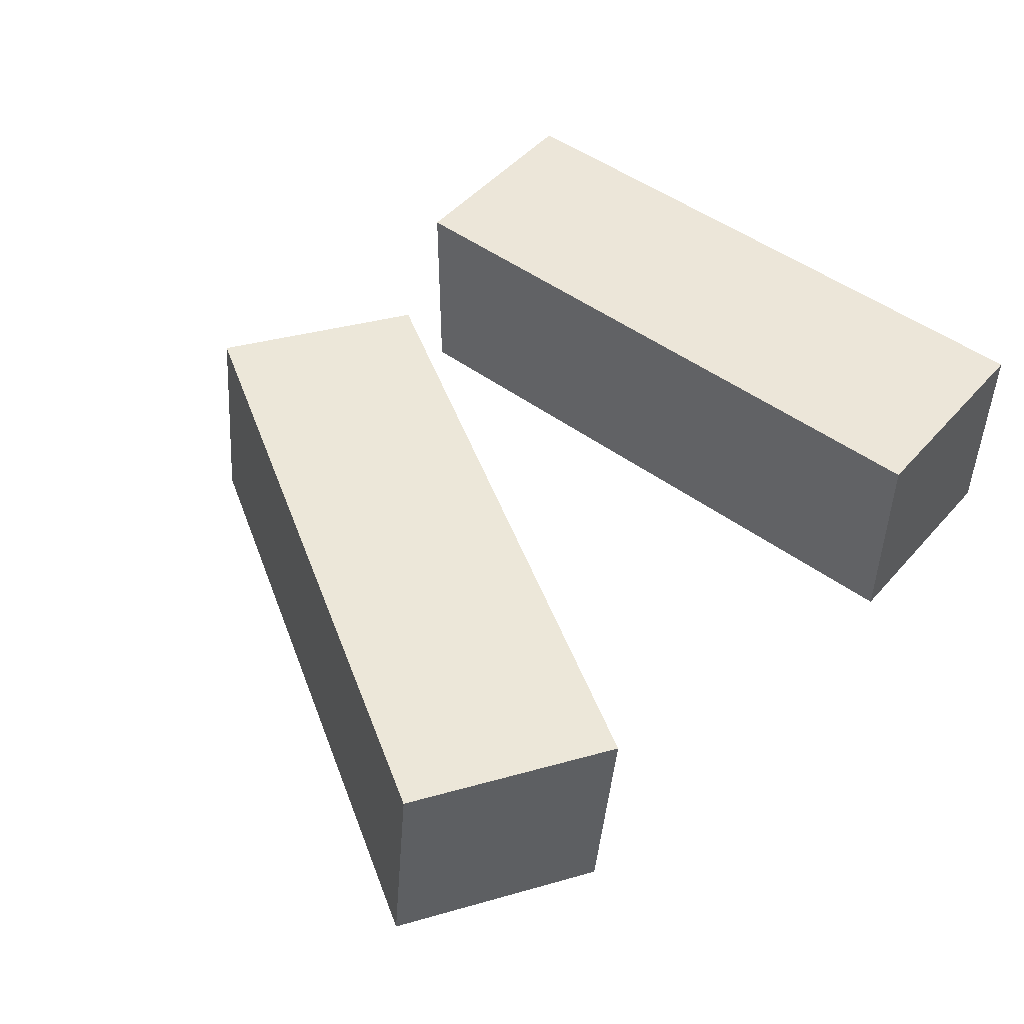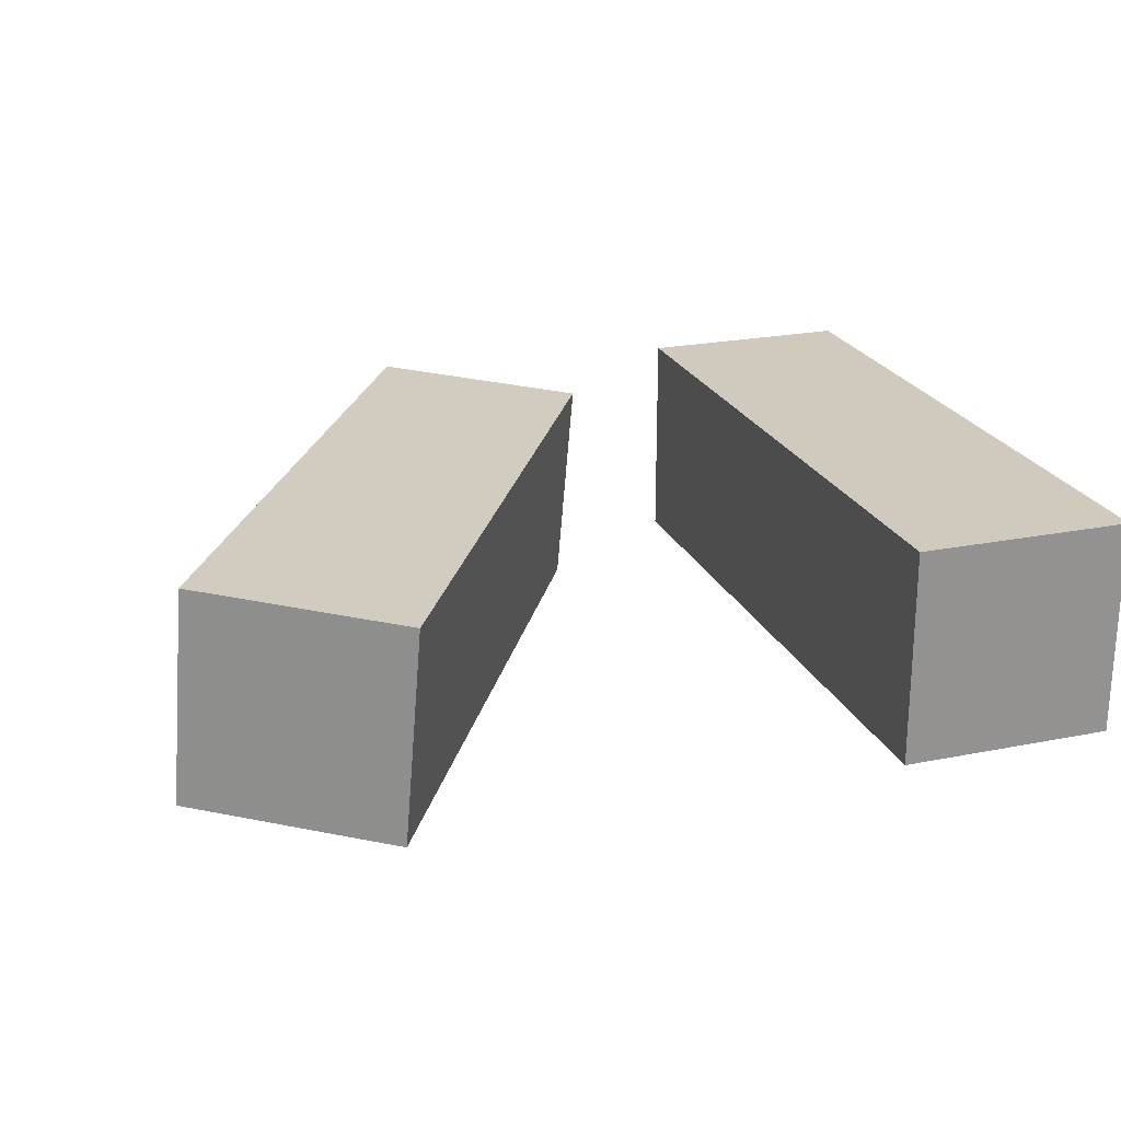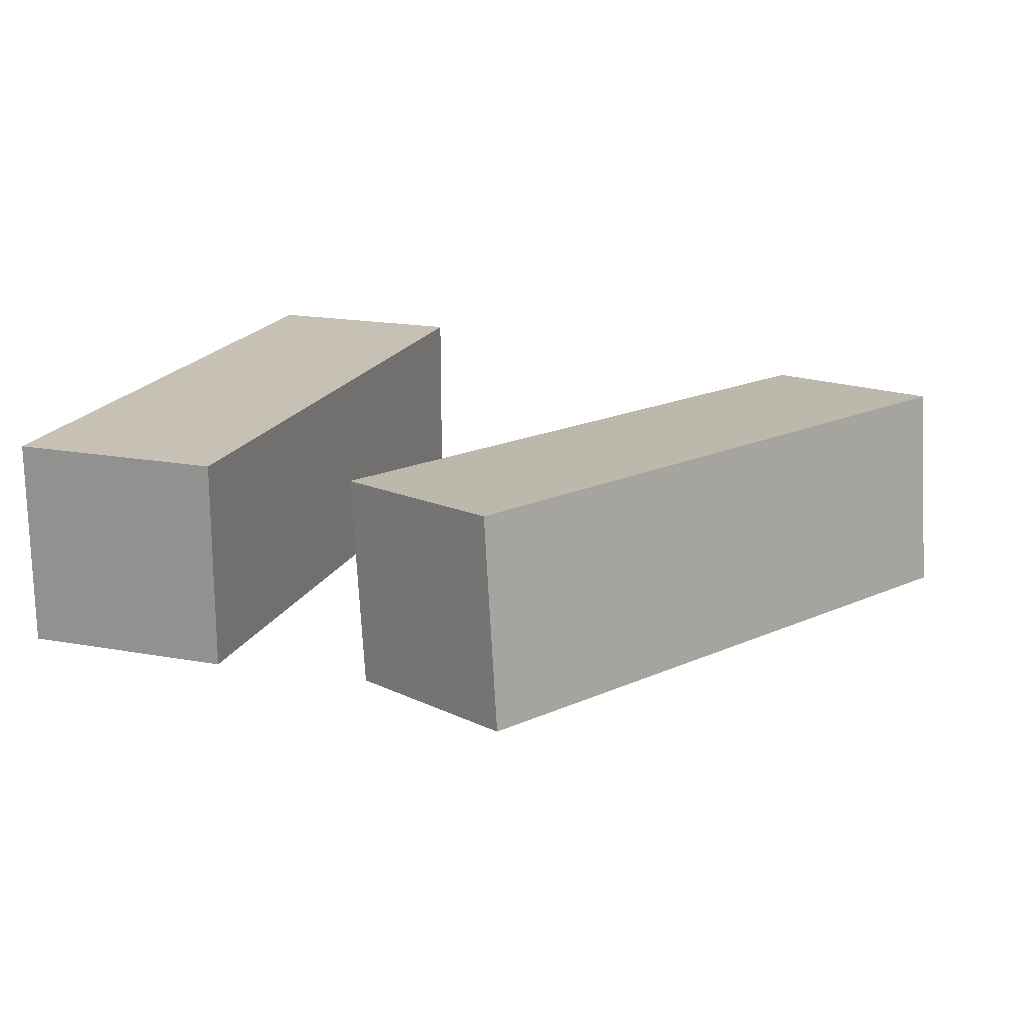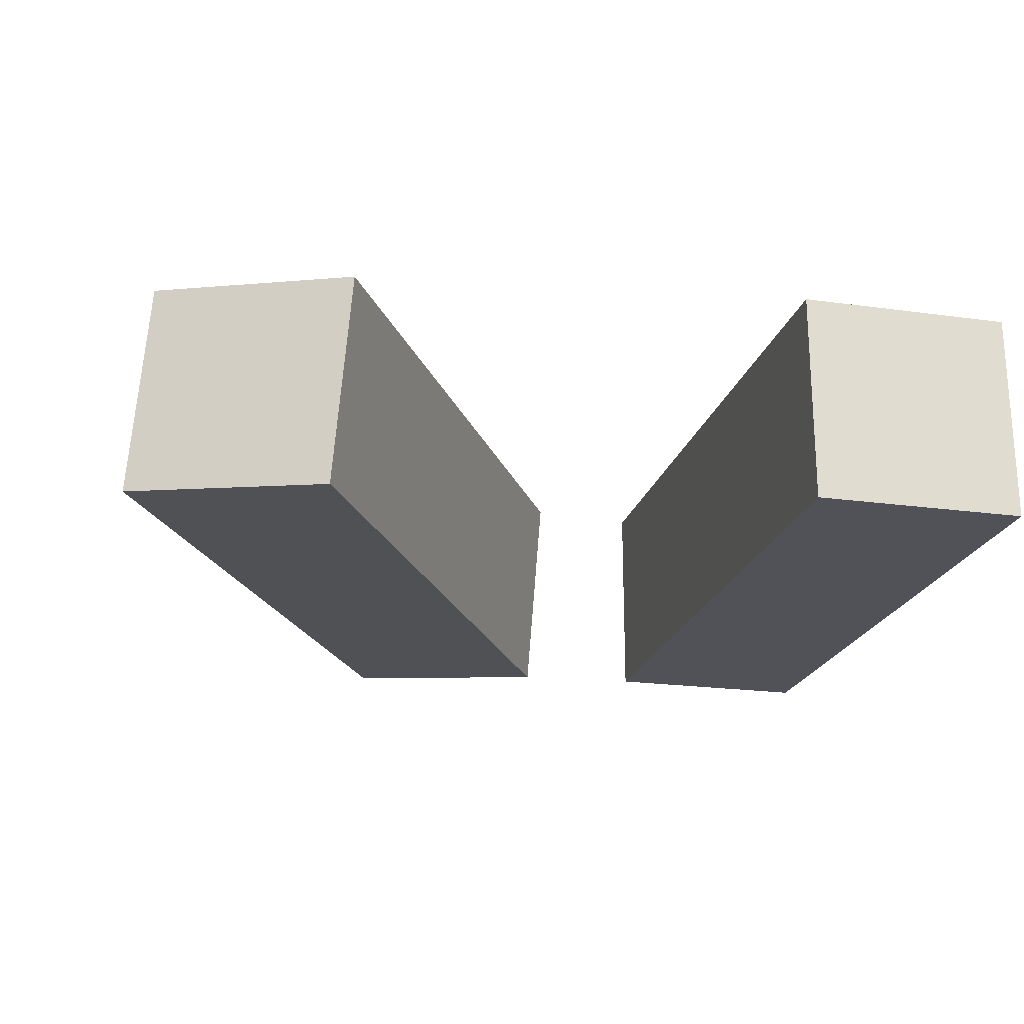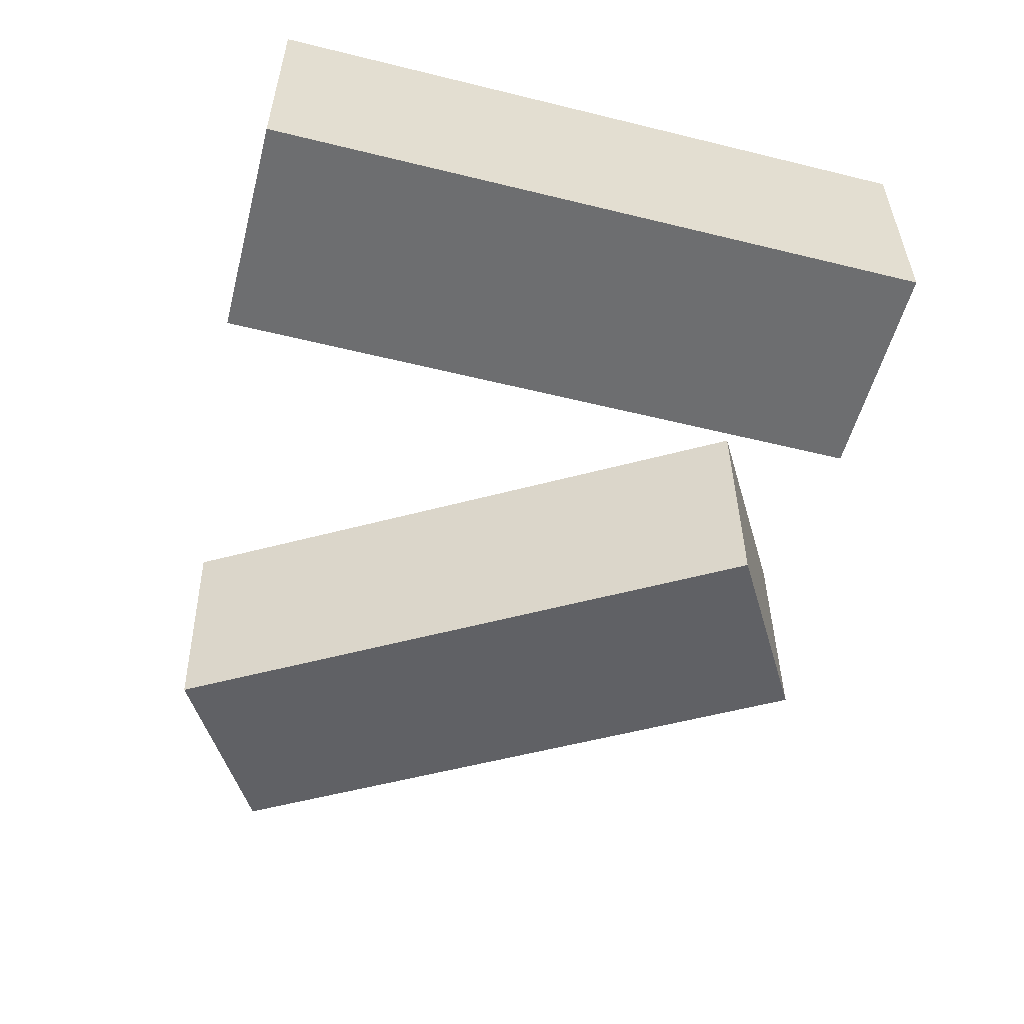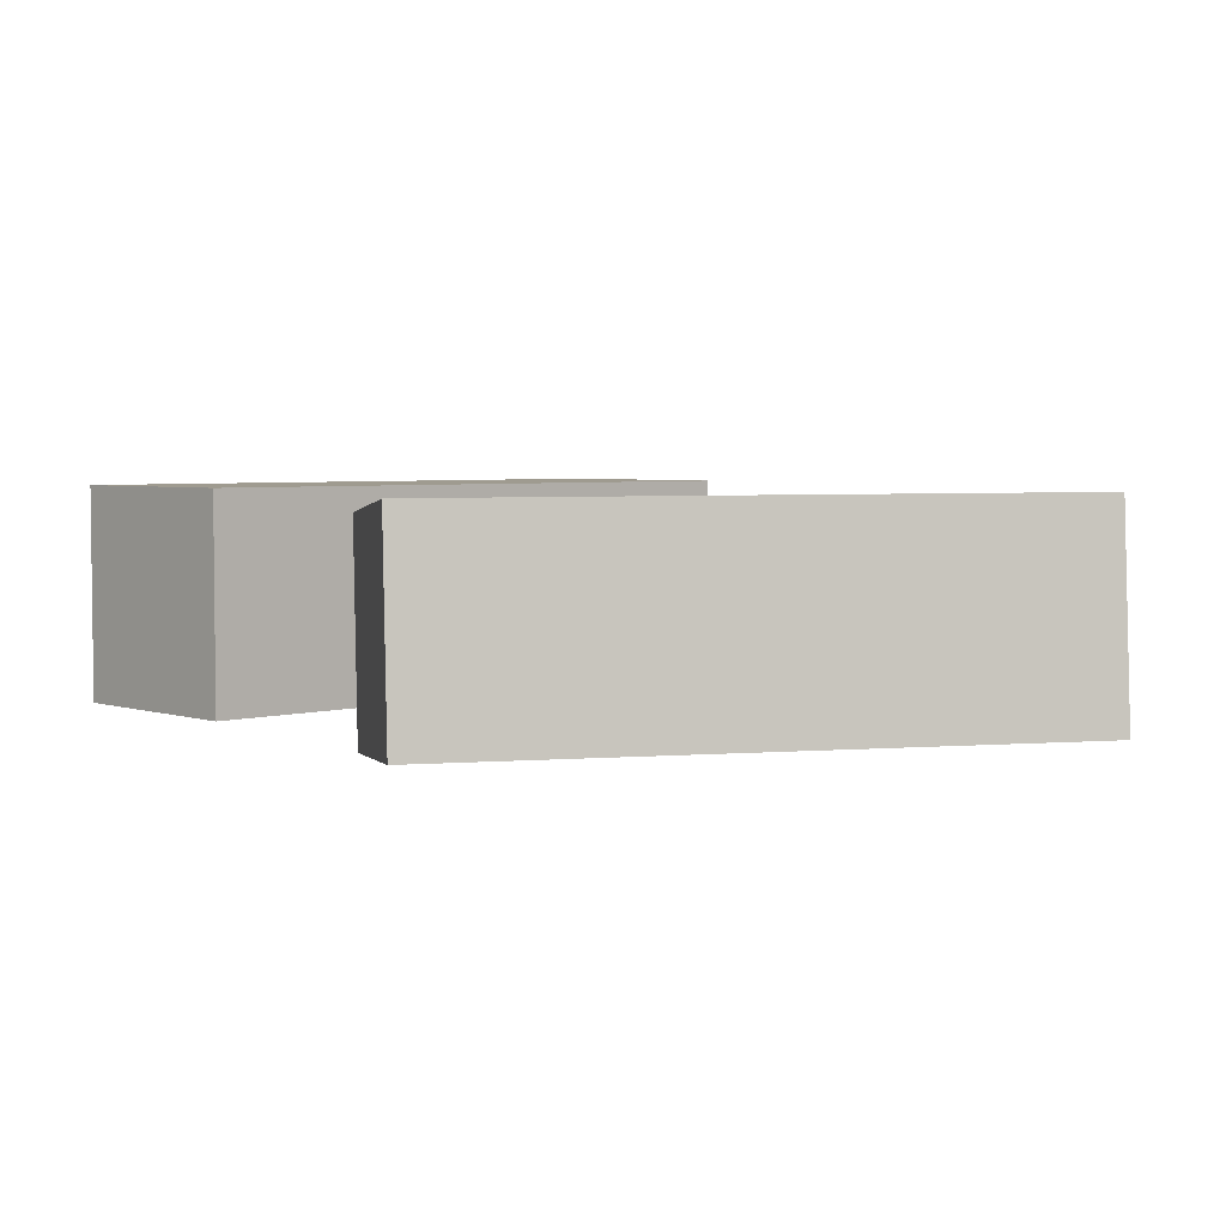
<metadata>
{"format":"obj","ext":"obj","renderer":"f3d","projection":"perspective","resolution":1024,"background":"white","views":[{"elev":48.8,"azim":129.3,"up":"+Z"},{"elev":22.9,"azim":161.2,"up":"+Z"},{"elev":18.6,"azim":19.2,"up":"+Z"},{"elev":-21.4,"azim":166.3,"up":"+Z"},{"elev":-54.3,"azim":-104.6,"up":"+Z"},{"elev":4.1,"azim":46.8,"up":"+Z"}]}
</metadata>
<code>
g Arms_Mesh
v -0.25 0.125 -0.125
v 0 0.125 0.125
v -0.25 0.125 0.125
v 0 0.125 -0.125
v -1e-06 -0.625 0.125
v -0.25 -0.625 -0.125
v -0.25 -0.625 0.125
v -1e-06 -0.625 -0.125
v -0.25 -0.625 0.125
v -0.25 0.125 -0.125
v -0.25 0.125 0.125
v -0.25 -0.625 -0.125
v -0.25 -0.625 -0.125
v 0 0.125 -0.125
v -0.25 0.125 -0.125
v -1e-06 -0.625 -0.125
v -1e-06 -0.625 0.125
v 0 0.125 -0.125
v -1e-06 -0.625 -0.125
v 0 0.125 0.125
v -0.25 -0.625 0.125
v 0 0.125 0.125
v -1e-06 -0.625 0.125
v -0.25 0.125 0.125
v 0.5291 0.0947 0.1033
v 0.7615 -0.04183 -0.1254
v 0.7434 -0.03228 0.1237
v 0.5472 0.08515 -0.1459
v 0.3795 -0.6873 -0.1284
v 0.1471 -0.5507 0.1003
v 0.3614 -0.6777 0.1207
v 0.1652 -0.5603 -0.1489
v 0.7615 -0.04183 -0.1254
v 0.3614 -0.6777 0.1207
v 0.7434 -0.03228 0.1237
v 0.3795 -0.6873 -0.1284
v 0.5472 0.08515 -0.1459
v 0.3795 -0.6873 -0.1284
v 0.7615 -0.04183 -0.1254
v 0.1652 -0.5603 -0.1489
v 0.5472 0.08515 -0.1459
v 0.1471 -0.5507 0.1003
v 0.1652 -0.5603 -0.1489
v 0.5291 0.0947 0.1033
v 0.5291 0.0947 0.1033
v 0.3614 -0.6777 0.1207
v 0.1471 -0.5507 0.1003
v 0.7434 -0.03228 0.1237
g Arms_Mesh_0
f -46 -47 -48
f -45 -48 -47
f -42 -43 -44
f -41 -44 -43
f -38 -39 -40
f -37 -40 -39
f -34 -35 -36
f -33 -36 -35
f -30 -31 -32
f -29 -32 -31
f -26 -27 -28
f -25 -28 -27
f -22 -23 -24
f -21 -24 -23
f -18 -19 -20
f -17 -20 -19
f -14 -15 -16
f -13 -16 -15
f -10 -11 -12
f -9 -12 -11
f -6 -7 -8
f -5 -8 -7
f -2 -3 -4
f -1 -4 -3

</code>
